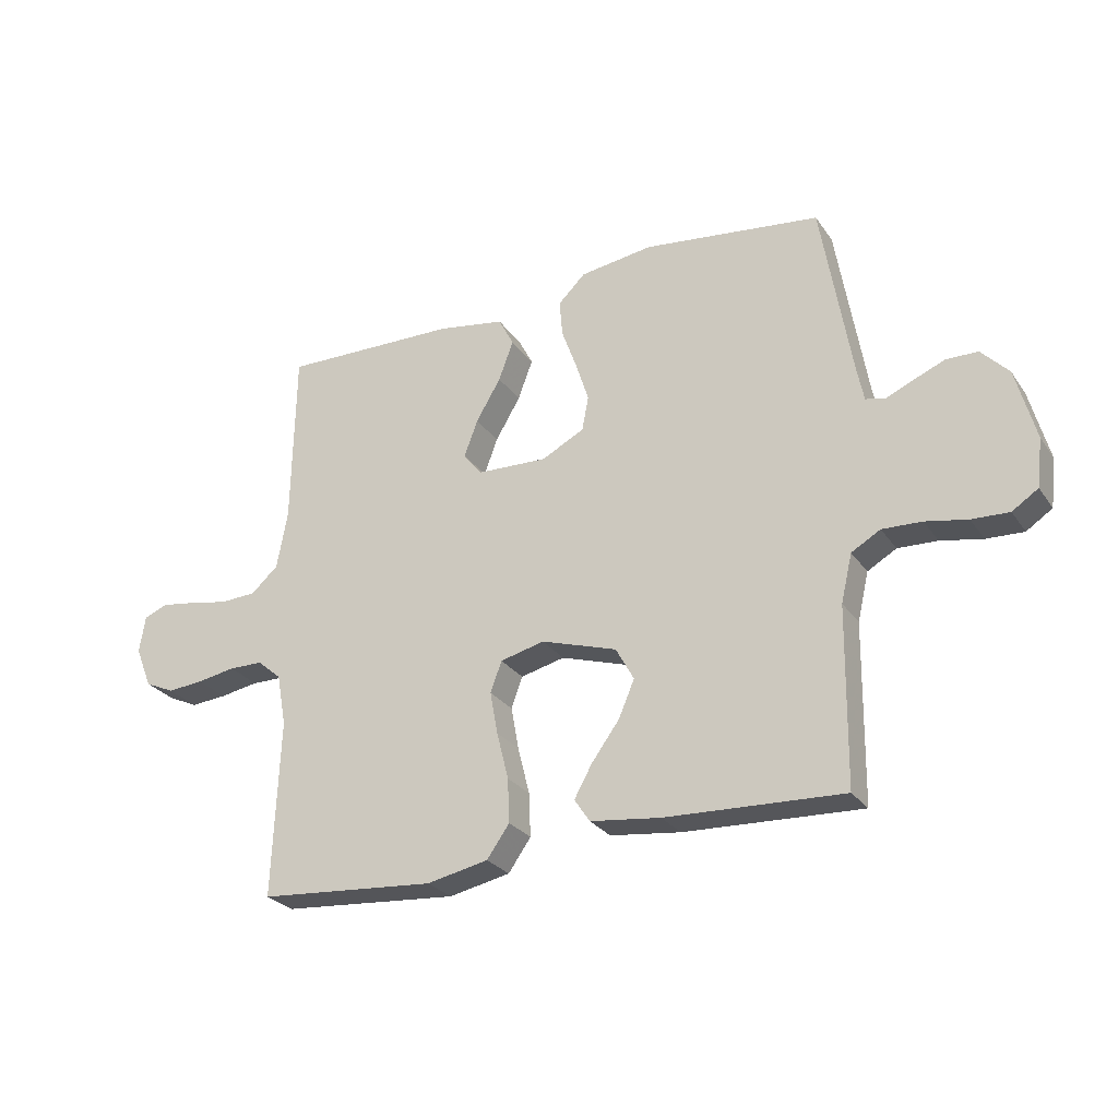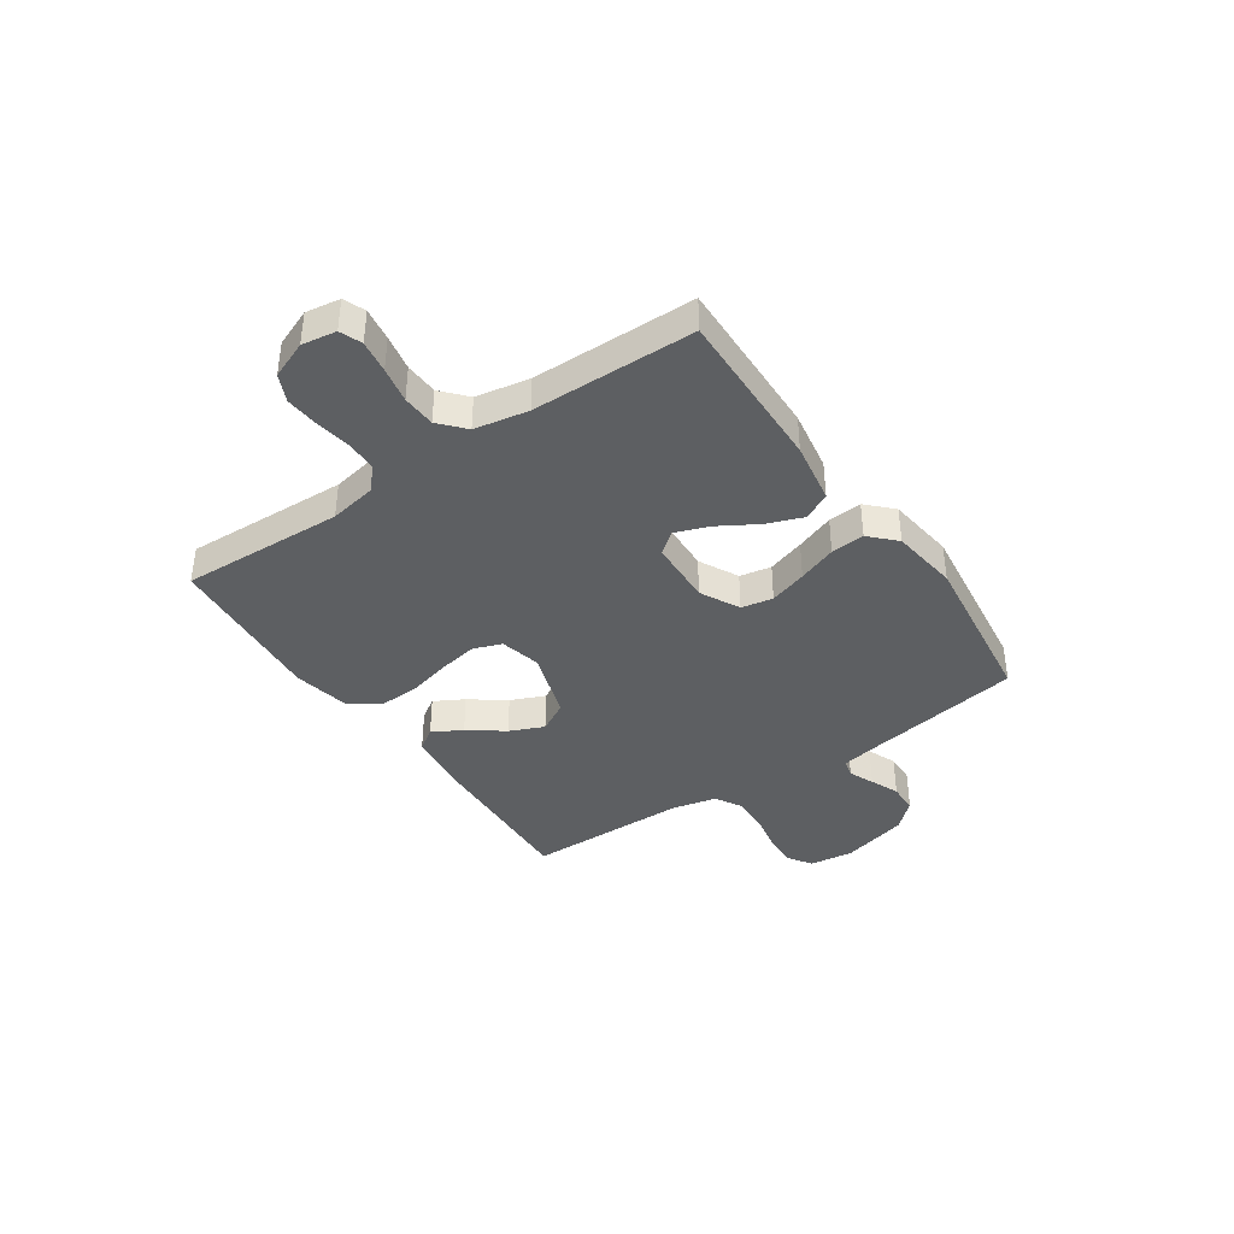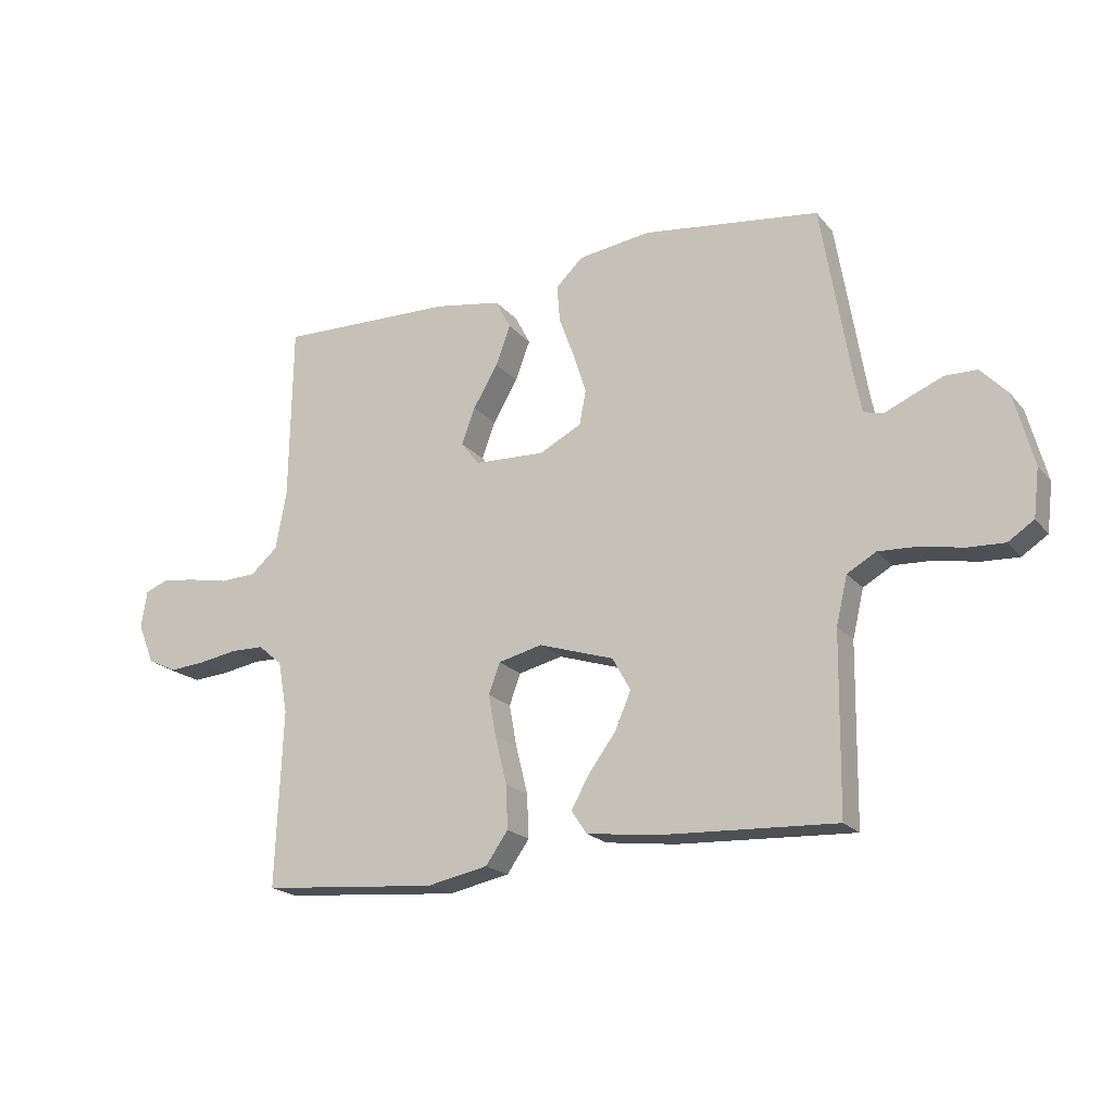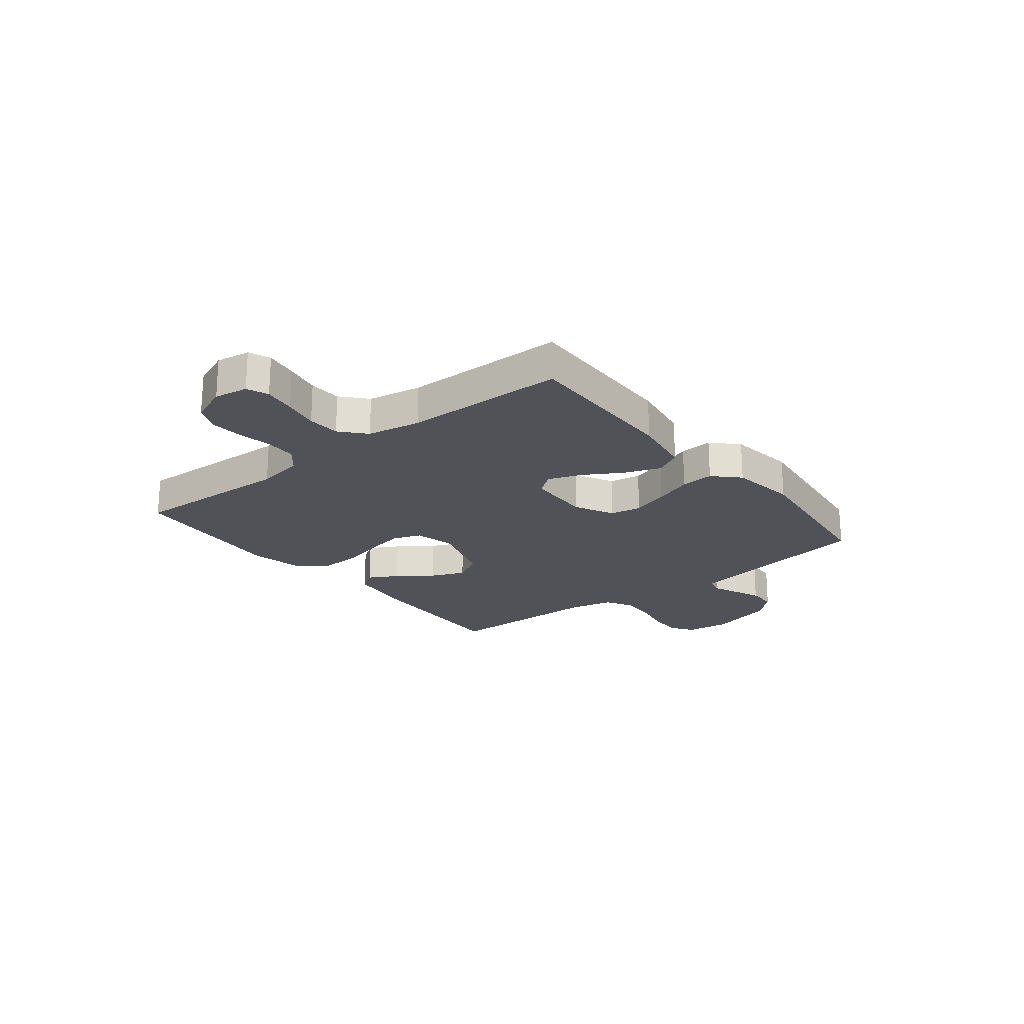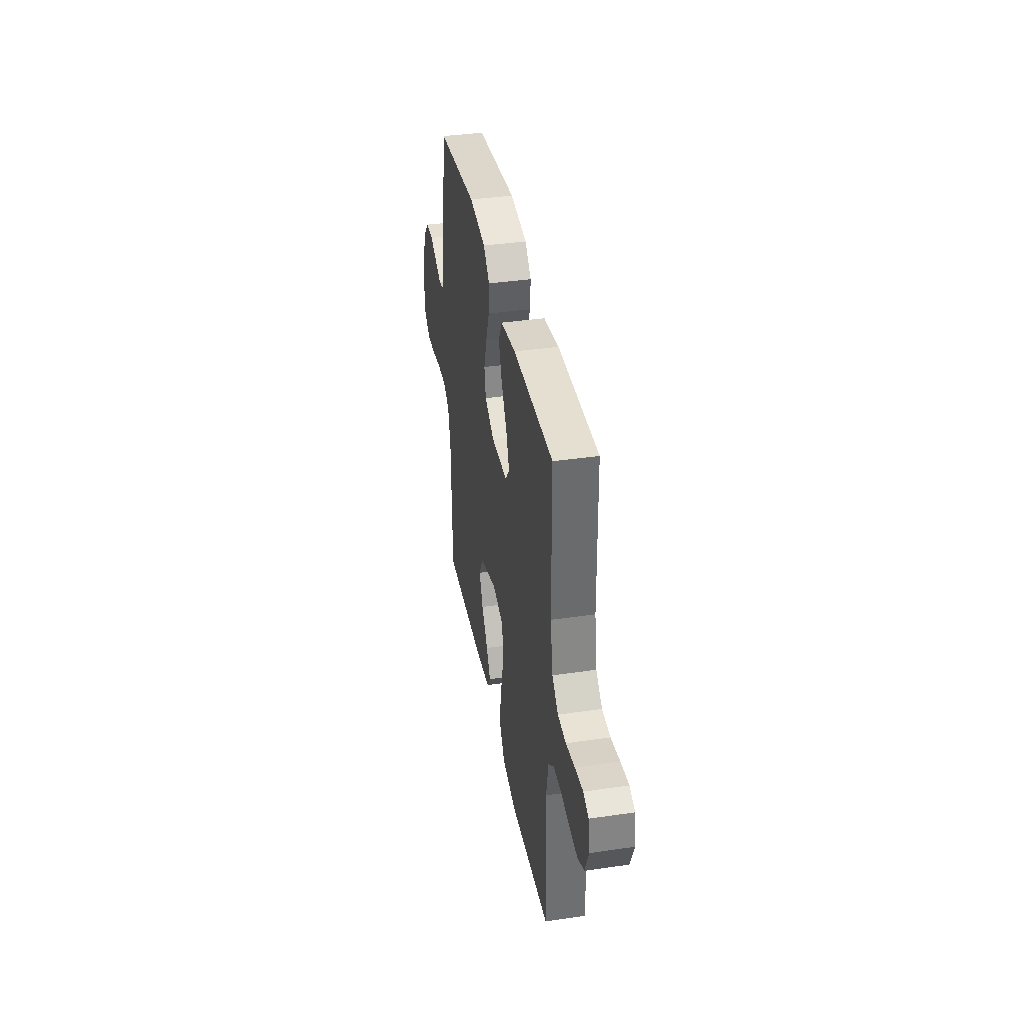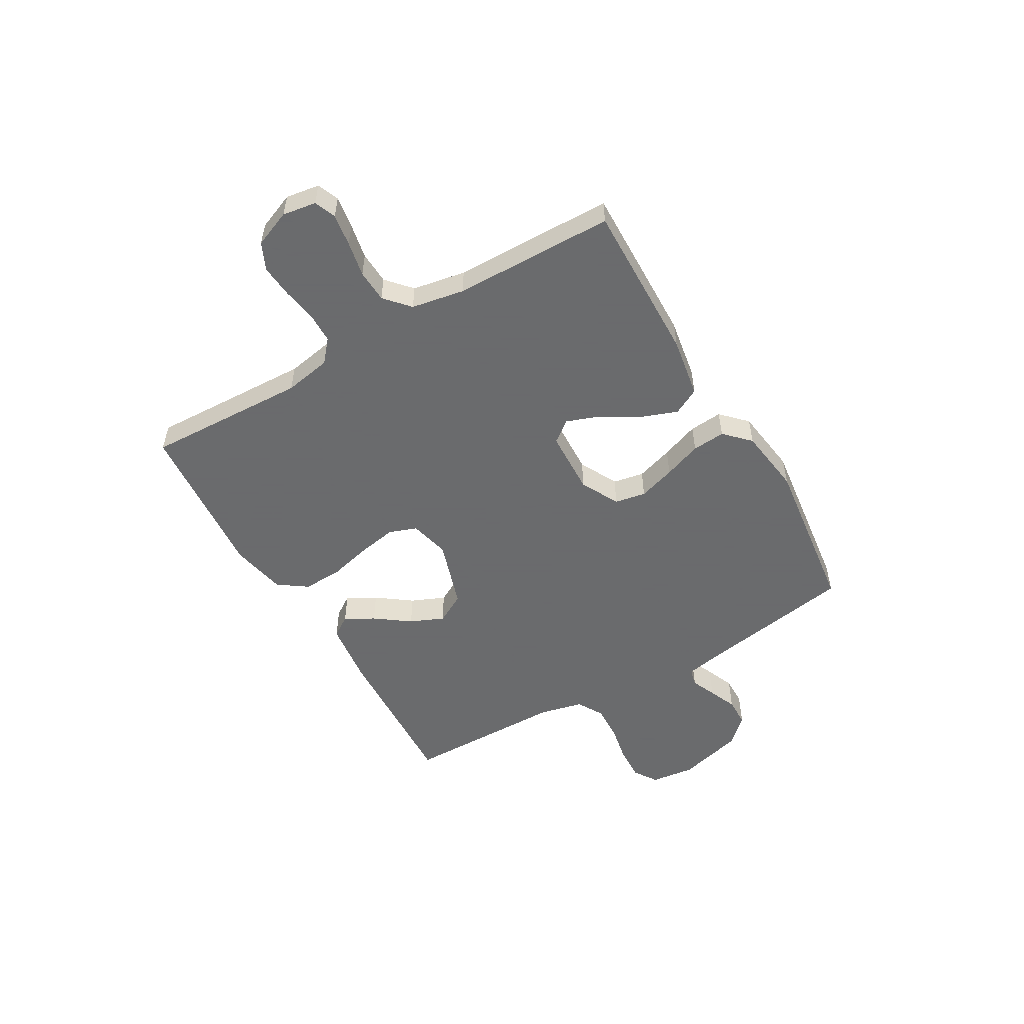
<metadata>
{"format":"obj","ext":"obj","renderer":"f3d","projection":"perspective","resolution":1024,"background":"white","views":[{"elev":-27.0,"azim":27.4,"up":"+Z"},{"elev":-39.5,"azim":-55.7,"up":"+Y"},{"elev":-19.9,"azim":27.6,"up":"+Z"},{"elev":-21.5,"azim":-51.5,"up":"+Y"},{"elev":38.2,"azim":-100.5,"up":"+Z"},{"elev":-53.2,"azim":-59.8,"up":"+Y"}]}
</metadata>
<code>
v -0.5 0.07 -0.5
v -0.488 0.07 -0.2
v -0.504 0.07 -0.112
v -0.545 0.07 -0.077
v -0.602 0.07 -0.076
v -0.667 0.07 -0.087
v -0.728 0.07 -0.092
v -0.778 0.07 -0.069
v -0.806 0.07 0
v -0.796 0.07 0.063
v -0.756 0.07 0.079
v -0.696 0.07 0.07
v -0.63 0.07 0.057
v -0.569 0.07 0.06
v -0.523 0.07 0.101
v -0.505 0.07 0.2
v -0.5 0.07 0.5
v -0.2 0.07 0.493
v -0.087 0.07 0.474
v -0.061 0.07 0.424
v -0.086 0.07 0.357
v -0.128 0.07 0.286
v -0.151 0.07 0.224
v -0.12 0.07 0.184
v 0 0.07 0.179
v 0.072 0.07 0.216
v 0.083 0.07 0.274
v 0.061 0.07 0.343
v 0.035 0.07 0.414
v 0.03 0.07 0.476
v 0.076 0.07 0.521
v 0.2 0.07 0.538
v 0.5 0.07 0.5
v 0.55 0.07 0.2
v 0.562 0.07 0.139
v 0.595 0.07 0.131
v 0.641 0.07 0.151
v 0.694 0.07 0.173
v 0.748 0.07 0.172
v 0.794 0.07 0.123
v 0.827 0.07 0
v 0.817 0.07 -0.082
v 0.773 0.07 -0.111
v 0.71 0.07 -0.108
v 0.639 0.07 -0.094
v 0.572 0.07 -0.091
v 0.523 0.07 -0.119
v 0.504 0.07 -0.2
v 0.5 0.07 -0.5
v 0.2 0.07 -0.486
v 0.081 0.07 -0.471
v 0.055 0.07 -0.432
v 0.085 0.07 -0.378
v 0.132 0.07 -0.314
v 0.159 0.07 -0.251
v 0.128 0.07 -0.195
v 0 0.07 -0.154
v -0.075 0.07 -0.172
v -0.094 0.07 -0.224
v -0.081 0.07 -0.296
v -0.061 0.07 -0.376
v -0.058 0.07 -0.45
v -0.096 0.07 -0.504
v -0.2 0.07 -0.525
v -0.5 0 -0.5
v -0.488 0 -0.2
v -0.504 0 -0.112
v -0.545 0 -0.077
v -0.602 0 -0.076
v -0.667 0 -0.087
v -0.728 0 -0.092
v -0.778 0 -0.069
v -0.806 0 0
v -0.796 0 0.063
v -0.756 0 0.079
v -0.696 0 0.07
v -0.63 0 0.057
v -0.569 0 0.06
v -0.523 0 0.101
v -0.505 0 0.2
v -0.5 0 0.5
v -0.2 0 0.493
v -0.087 0 0.474
v -0.061 0 0.424
v -0.086 0 0.357
v -0.128 0 0.286
v -0.151 0 0.224
v -0.12 0 0.184
v 0 0 0.179
v 0.072 0 0.216
v 0.083 0 0.274
v 0.061 0 0.343
v 0.035 0 0.414
v 0.03 0 0.476
v 0.076 0 0.521
v 0.2 0 0.538
v 0.5 0 0.5
v 0.55 0 0.2
v 0.562 0 0.139
v 0.595 0 0.131
v 0.641 0 0.151
v 0.694 0 0.173
v 0.748 0 0.172
v 0.794 0 0.123
v 0.827 0 0
v 0.817 0 -0.082
v 0.773 0 -0.111
v 0.71 0 -0.108
v 0.639 0 -0.094
v 0.572 0 -0.091
v 0.523 0 -0.119
v 0.504 0 -0.2
v 0.5 0 -0.5
v 0.2 0 -0.486
v 0.081 0 -0.471
v 0.055 0 -0.432
v 0.085 0 -0.378
v 0.132 0 -0.314
v 0.159 0 -0.251
v 0.128 0 -0.195
v 0 0 -0.154
v -0.075 0 -0.172
v -0.094 0 -0.224
v -0.081 0 -0.296
v -0.061 0 -0.376
v -0.058 0 -0.45
v -0.096 0 -0.504
v -0.2 0 -0.525
f 63 64 1 2
f 60 61 62 63
f 59 60 63 2
f 58 59 2 3
f 57 58 3 4
f 51 52 53 54
f 51 54 55
f 48 49 50 51
f 47 48 51 55
f 46 47 55 56
f 42 43 44 45
f 42 45 46
f 41 42 46
f 36 37 38 39
f 36 39 40 41
f 31 32 33 34
f 31 34 35
f 28 29 30 31
f 27 28 31 35
f 26 27 35
f 25 26 35 36
f 19 20 21 22
f 19 22 23
f 16 17 18 19
f 15 16 19 23
f 14 15 23 24
f 10 11 12 13
f 8 9 10 13
f 8 13 14
f 5 6 7 8
f 4 5 8 14
f 57 4 14 24
f 41 46 56 57
f 36 41 57
f 24 25 36 57
f 66 65 128 127
f 127 126 125 124
f 66 127 124 123
f 67 66 123 122
f 68 67 122 121
f 118 117 116 115
f 119 118 115
f 115 114 113 112
f 119 115 112 111
f 120 119 111 110
f 109 108 107 106
f 110 109 106
f 110 106 105
f 103 102 101 100
f 105 104 103 100
f 98 97 96 95
f 99 98 95
f 95 94 93 92
f 99 95 92 91
f 99 91 90
f 100 99 90 89
f 86 85 84 83
f 87 86 83
f 83 82 81 80
f 87 83 80 79
f 88 87 79 78
f 77 76 75 74
f 77 74 73 72
f 78 77 72
f 72 71 70 69
f 78 72 69 68
f 88 78 68 121
f 121 120 110 105
f 121 105 100
f 121 100 89 88
f 1 65 66 2
f 2 66 67 3
f 3 67 68 4
f 4 68 69 5
f 5 69 70 6
f 6 70 71 7
f 7 71 72 8
f 8 72 73 9
f 9 73 74 10
f 10 74 75 11
f 11 75 76 12
f 12 76 77 13
f 13 77 78 14
f 14 78 79 15
f 15 79 80 16
f 16 80 81 17
f 17 81 82 18
f 18 82 83 19
f 19 83 84 20
f 20 84 85 21
f 21 85 86 22
f 22 86 87 23
f 23 87 88 24
f 24 88 89 25
f 25 89 90 26
f 26 90 91 27
f 27 91 92 28
f 28 92 93 29
f 29 93 94 30
f 30 94 95 31
f 31 95 96 32
f 32 96 97 33
f 33 97 98 34
f 34 98 99 35
f 35 99 100 36
f 36 100 101 37
f 37 101 102 38
f 38 102 103 39
f 39 103 104 40
f 40 104 105 41
f 41 105 106 42
f 42 106 107 43
f 43 107 108 44
f 44 108 109 45
f 45 109 110 46
f 46 110 111 47
f 47 111 112 48
f 48 112 113 49
f 49 113 114 50
f 50 114 115 51
f 51 115 116 52
f 52 116 117 53
f 53 117 118 54
f 54 118 119 55
f 55 119 120 56
f 56 120 121 57
f 57 121 122 58
f 58 122 123 59
f 59 123 124 60
f 60 124 125 61
f 61 125 126 62
f 62 126 127 63
f 63 127 128 64
f 64 128 65 1

</code>
